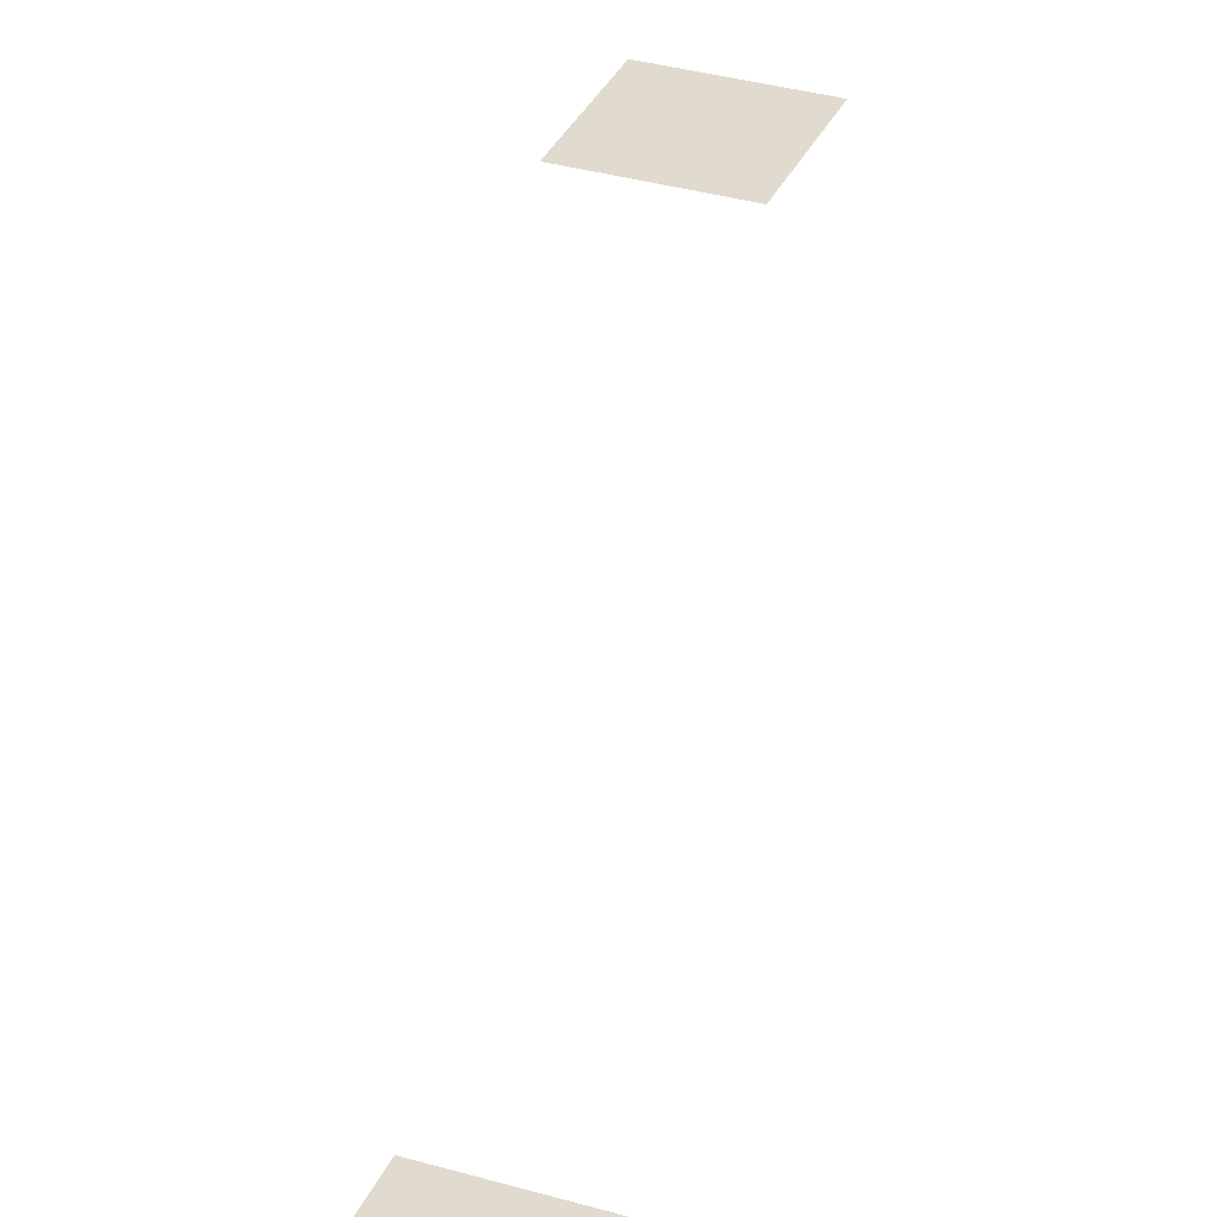
<metadata>
{"format":"obj","ext":"obj","renderer":"f3d","projection":"perspective","resolution":1024,"background":"white","views":[{"elev":33.7,"azim":21.7,"up":"+Z"}]}
</metadata>
<code>
v -14 -2 0
v -15 -2 0
v -15 -1 0
v -14 -1 0
v -12 -9 0
v -13 -9 0
v -13 -8 0
v -12 -8 0
g World1_mesh_0093
f 1 2 3 4
f 5 6 7 8

</code>
